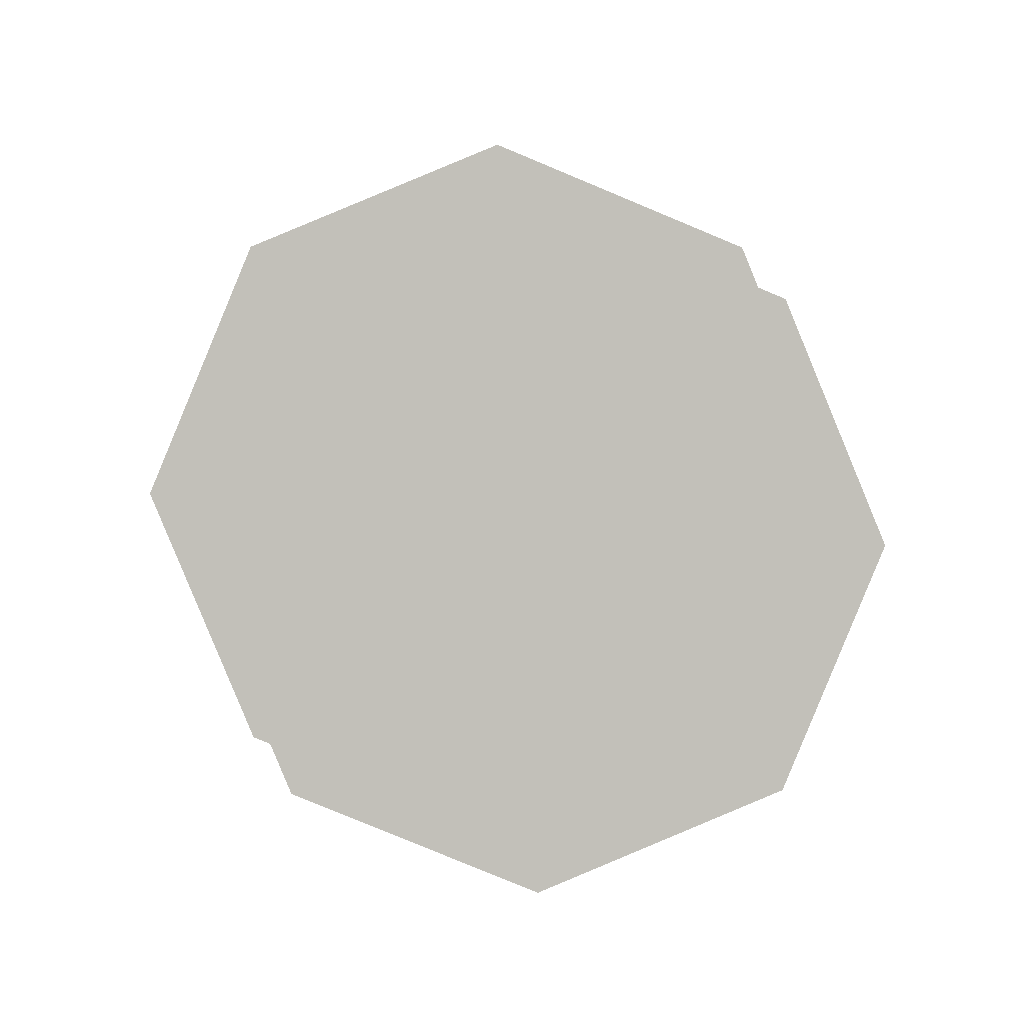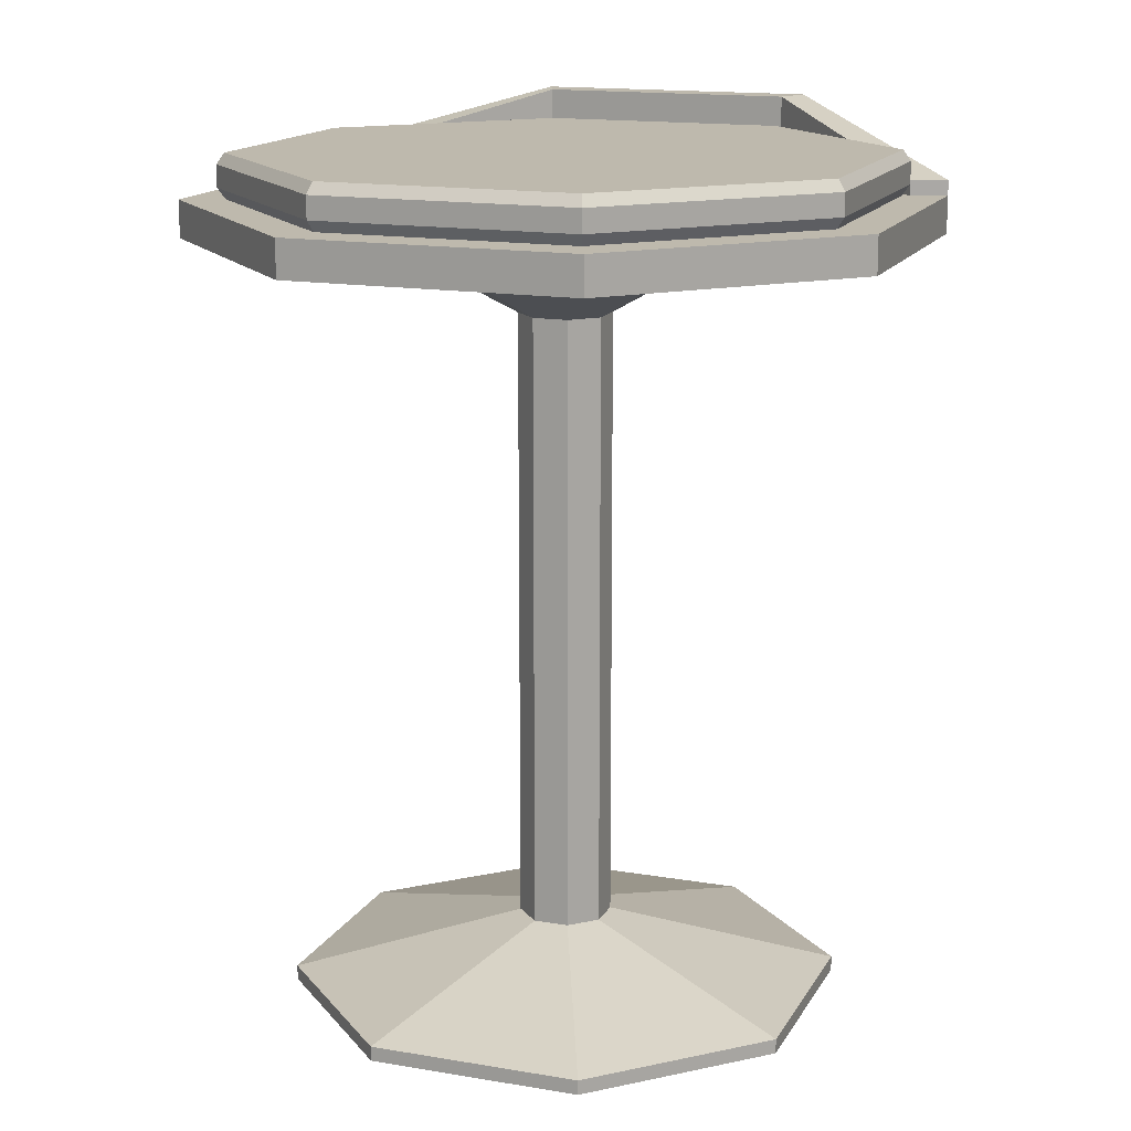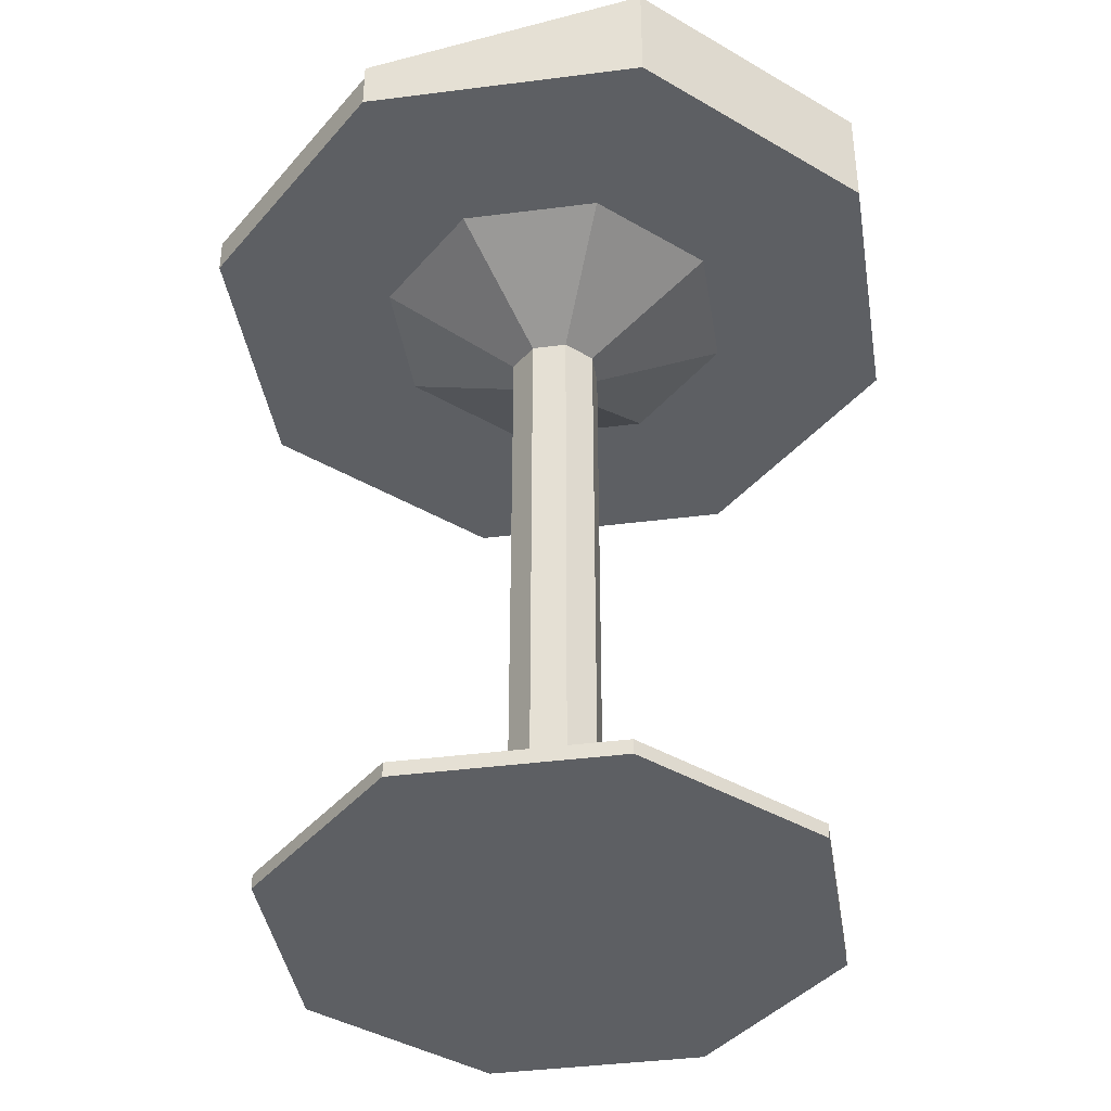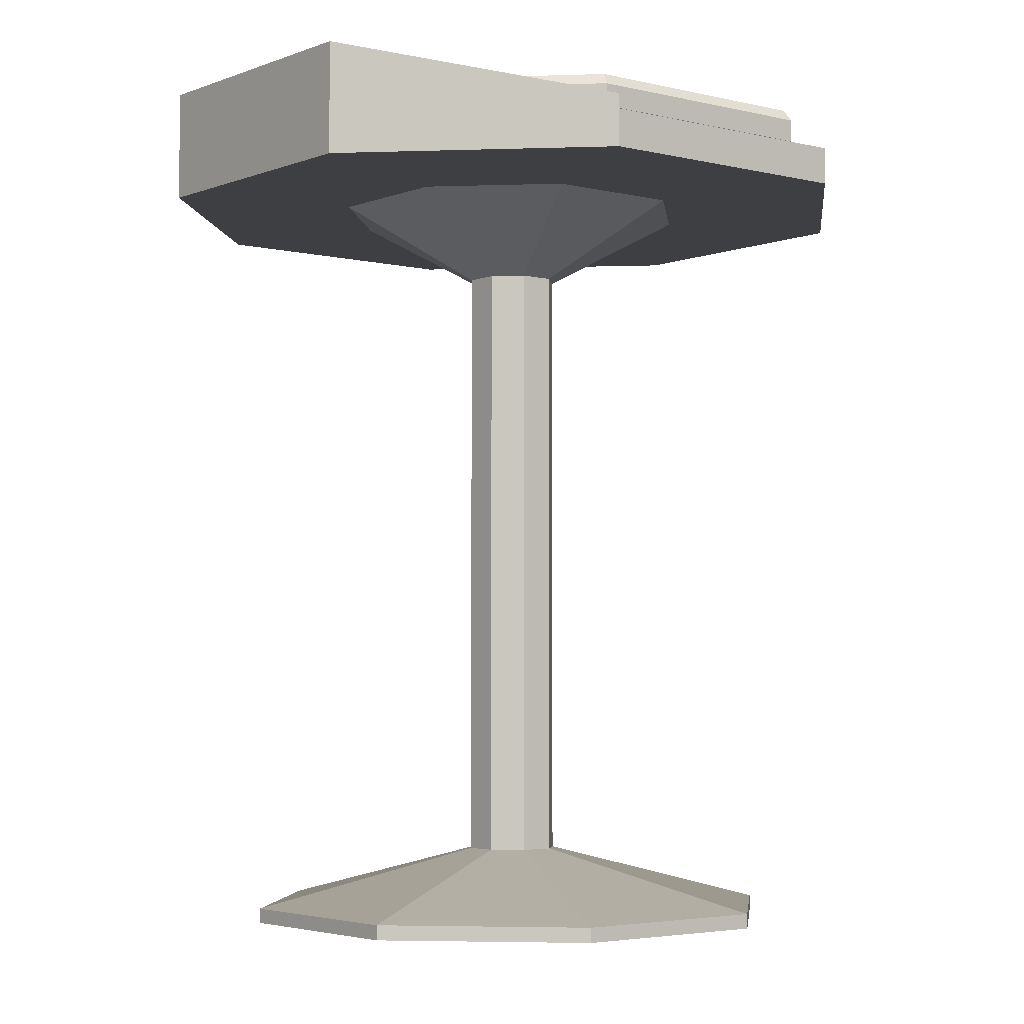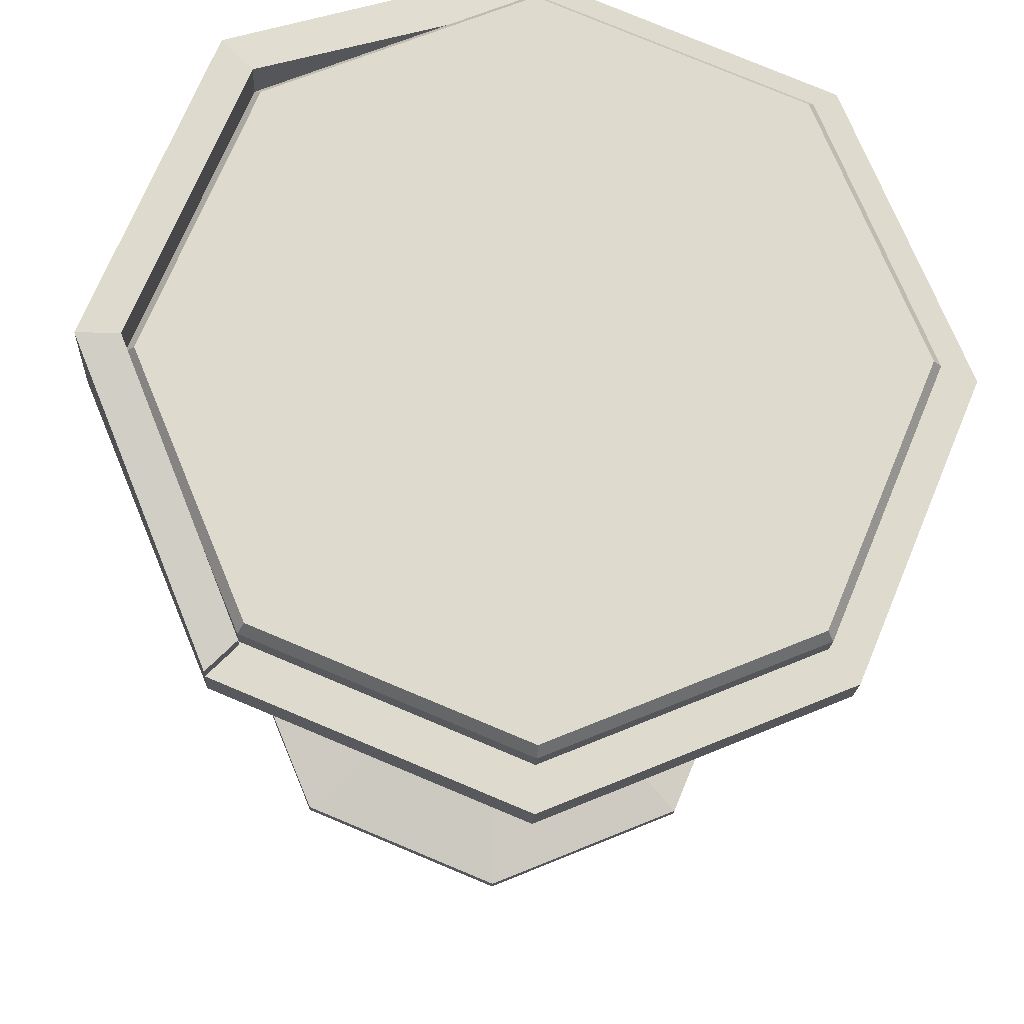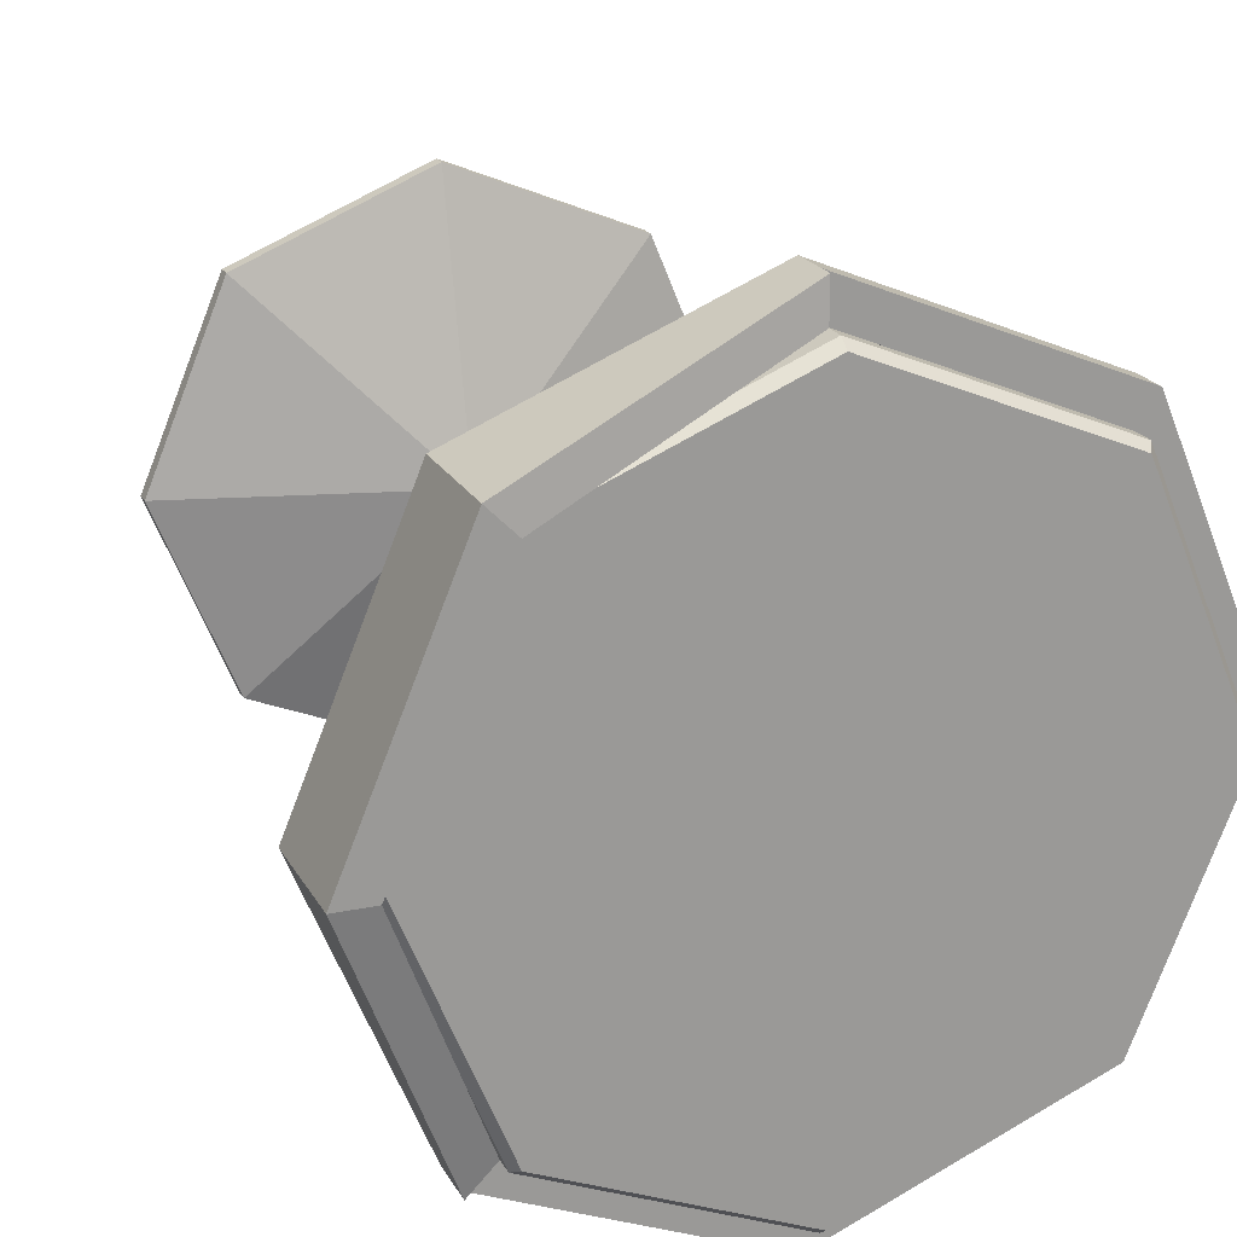
<metadata>
{"format":"obj","ext":"obj","renderer":"f3d","projection":"perspective","resolution":1024,"background":"white","views":[{"elev":3.6,"azim":-2.7,"up":"+Z"},{"elev":15.1,"azim":-92.4,"up":"+Y"},{"elev":-40.0,"azim":31.5,"up":"+Y"},{"elev":-3.8,"azim":118.8,"up":"+Y"},{"elev":-18.2,"azim":177.2,"up":"+Z"},{"elev":20.2,"azim":158.8,"up":"+Z"}]}
</metadata>
<code>
o cushion_Cube.000
v 0 0.5449 0
v 0 0.5749 0
v 0.2196 0.5449 -0
v 0.225 0.5524 -0
v 0.1591 0.5524 -0.1591
v 0.1553 0.5449 -0.1553
v 0 0.5449 0.2196
v 0 0.5524 0.225
v 0.1591 0.5524 0.1591
v 0.1553 0.5449 0.1553
v -0.2196 0.5449 0
v -0.225 0.5524 0
v -0.1591 0.5524 0.1591
v -0.1553 0.5449 0.1553
v 0 0.5449 -0.2196
v 0 0.5524 -0.225
v -0.1591 0.5524 -0.1591
v -0.1553 0.5449 -0.1553
v -0.225 0.5674 0
v -0.2196 0.5749 0
v -0.1553 0.5749 -0.1553
v -0.1591 0.5674 -0.1591
v 0 0.5674 0.225
v 0 0.5749 0.2196
v -0.1553 0.5749 0.1553
v -0.1591 0.5674 0.1591
v 0.225 0.5674 -0
v 0.2196 0.5749 -0
v 0.1553 0.5749 0.1553
v 0.1591 0.5674 0.1591
v 0 0.5674 -0.225
v 0 0.5749 -0.2196
v 0.1553 0.5749 -0.1553
v 0.1591 0.5674 -0.1591
f 13 8 23 26
f 20 25 2
f 4 5 34 27
f 12 13 26 19
f 9 4 27 30
f 17 12 19 22
f 14 1 7
f 8 9 30 23
f 25 24 2
f 24 29 2
f 33 32 2
f 32 21 2
f 29 28 2
f 21 20 2
f 28 33 2
f 6 1 15
f 18 1 11
f 7 1 10
f 15 1 18
f 5 16 31 34
f 16 17 22 31
f 3 1 6
f 11 1 14
f 12 17 18 11
f 8 13 14 7
f 4 9 10 3
f 16 5 6 15
f 17 16 15 18
f 13 12 11 14
f 9 8 7 10
f 5 4 3 6
f 20 21 22 19
f 24 25 26 23
f 28 29 30 27
f 32 33 34 31
f 21 32 31 22
f 25 20 19 26
f 29 24 23 30
f 33 28 27 34
f 10 1 3
o chair_Cube.002
v 0 0.5199 -0.25
v -0.1768 0.5199 -0.1768
v -0.25 0.5199 0
v -0.1768 0.5199 0.1768
v 0 0.5199 0.25
v 0.1768 0.5199 0.1768
v 0.25 0.5199 -0
v 0.1768 0.5199 -0.1768
v 0 0.5199 -0.125
v -0.08839 0.5199 -0.08839
v -0.125 0.5199 0
v -0.08839 0.5199 0.08839
v 0 0.5199 0.125
v 0.08839 0.5199 0.08839
v 0.125 0.5199 -0
v 0.08839 0.5199 -0.08839
v 0 0.4699 -0.03125
v -0.0221 0.4699 -0.0221
v -0.03125 0.4699 0
v -0.0221 0.4699 0.0221
v 0 0.4699 0.03125
v 0.0221 0.4699 0.0221
v 0.03125 0.4699 -0
v 0.0221 0.4699 -0.0221
v 0 0.05 -0.03125
v -0.0221 0.05 -0.0221
v -0.03125 0.05 0
v -0.0221 0.05 0.0221
v 0 0.05 0.03125
v 0.0221 0.05 0.0221
v 0.03125 0.05 -0
v 0.0221 0.05 -0.0221
v 0 0.01 -0.1875
v -0.1326 0.01 -0.1326
v -0.1875 0.01 0
v -0.1326 0.01 0.1326
v 0 0.01 0.1875
v 0.1326 0.01 0.1326
v 0.1875 0.01 -0
v 0.1326 0.01 -0.1326
v 0 0 -0.1875
v -0.1326 0 -0.1326
v -0.1875 0 0
v -0.1326 0 0.1326
v 0 0 0.1875
v 0.1326 0 0.1326
v 0.1875 0 -0
v 0.1326 0 -0.1326
v 0.25 0.5449 -0
v 0.1768 0.5449 -0.1768
v 0 0.5449 0.25
v 0.1768 0.5449 0.1768
v -0.25 0.5449 0
v -0.1768 0.5449 0.1768
v 0 0.5449 -0.25
v -0.1768 0.5449 -0.1768
v 0.225 0.5449 -0
v 0.1591 0.5449 -0.1591
v 0 0.5449 0.225
v 0.1591 0.5449 0.1591
v -0.225 0.5449 0
v -0.1591 0.5449 0.1591
v 0 0.5449 -0.225
v -0.1591 0.5449 -0.1591
v 0 0.5449 0
v 0.25 0.5949 -0
v 0.1768 0.5949 0.1768
v 0 0.5549 0.25
v 0.1768 0.5549 -0.1768
v 0.225 0.5949 -0
v 0.1591 0.5949 0.1591
v 0 0.5549 0.225
v 0.1591 0.5549 -0.1591
f 93 85 102 106
f 42 41 49 50
f 40 39 47 48
f 38 37 45 46
f 36 35 43 44
f 35 42 50 43
f 41 40 48 49
f 39 38 46 47
f 37 36 44 45
f 50 49 57 58
f 48 47 55 56
f 46 45 53 54
f 44 43 51 52
f 43 50 58 51
f 49 48 56 57
f 47 46 54 55
f 45 44 52 53
f 53 52 60 61
f 58 57 65 66
f 56 55 63 64
f 54 53 61 62
f 52 51 59 60
f 51 58 66 59
f 57 56 64 65
f 55 54 62 63
f 59 66 74 67
f 65 64 72 73
f 63 62 70 71
f 61 60 68 69
f 66 65 73 74
f 64 63 71 72
f 62 61 69 70
f 60 59 67 68
f 70 69 77 78
f 68 67 75 76
f 67 74 82 75
f 73 72 80 81
f 71 70 78 79
f 69 68 76 77
f 74 73 81 82
f 72 71 79 80
f 79 78 75 82
f 80 79 82 81
f 76 75 78 77
f 37 87 90 36
f 39 85 88 38
f 41 83 86 40
f 35 89 84 42
f 36 90 89 35
f 38 88 87 37
f 40 86 85 39
f 42 84 83 41
f 87 88 96 95
f 84 89 97 92
f 88 85 93 96
f 94 93 106 105
f 89 90 98 97
f 83 84 103 100
f 90 87 95 98
f 93 94 99
f 97 98 99
f 94 91 99
f 98 95 99
f 91 92 99
f 95 96 99
f 92 97 99
f 96 93 99
f 100 103 107 104
f 102 101 105 106
f 101 100 104 105
f 91 94 105 104
f 84 92 107 103
f 85 86 101 102
f 92 91 104 107
f 86 83 100 101

</code>
